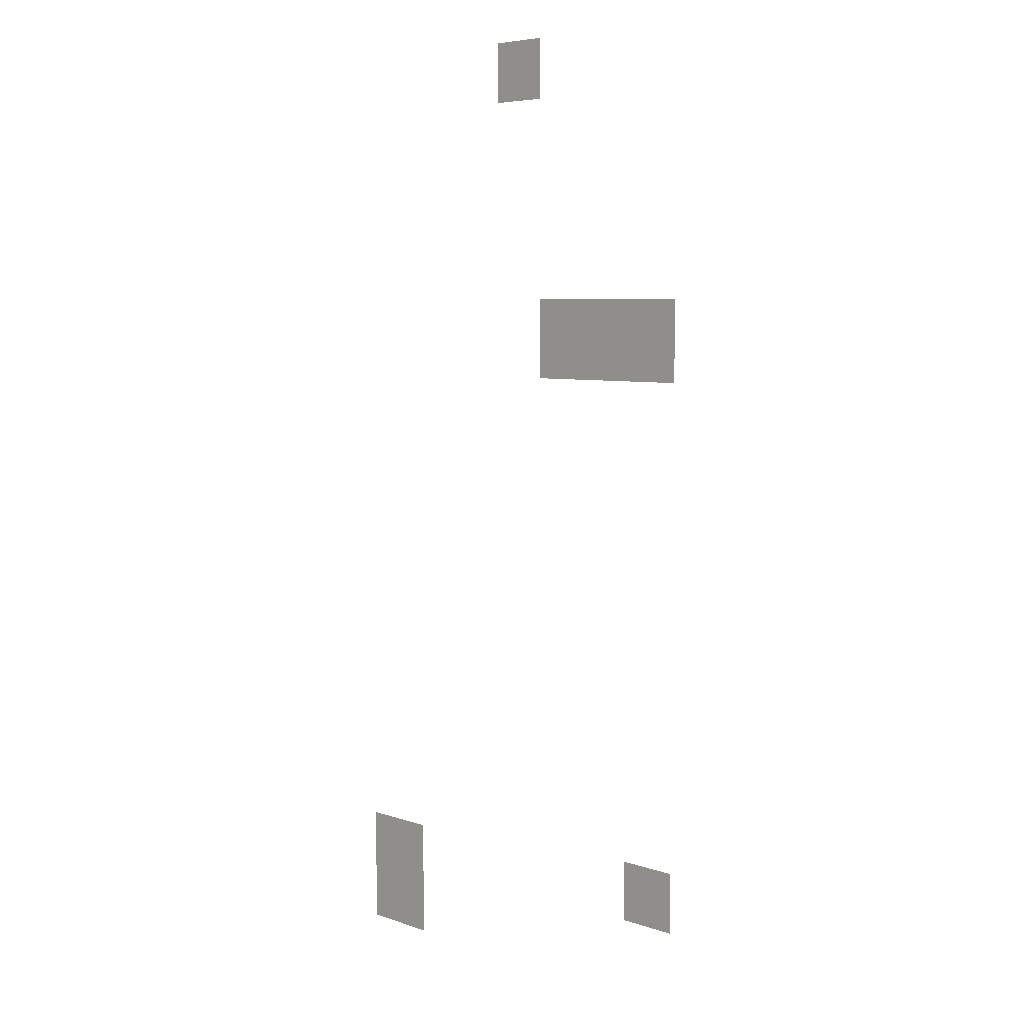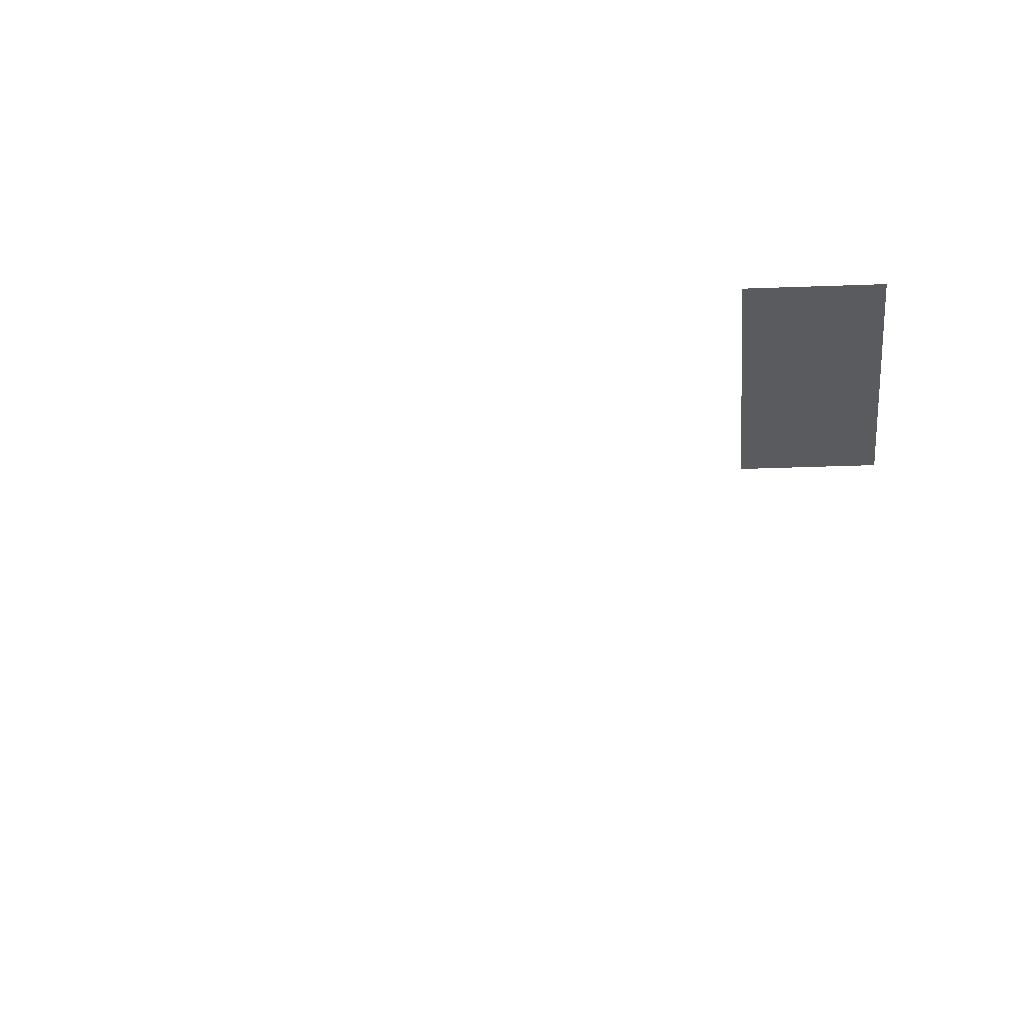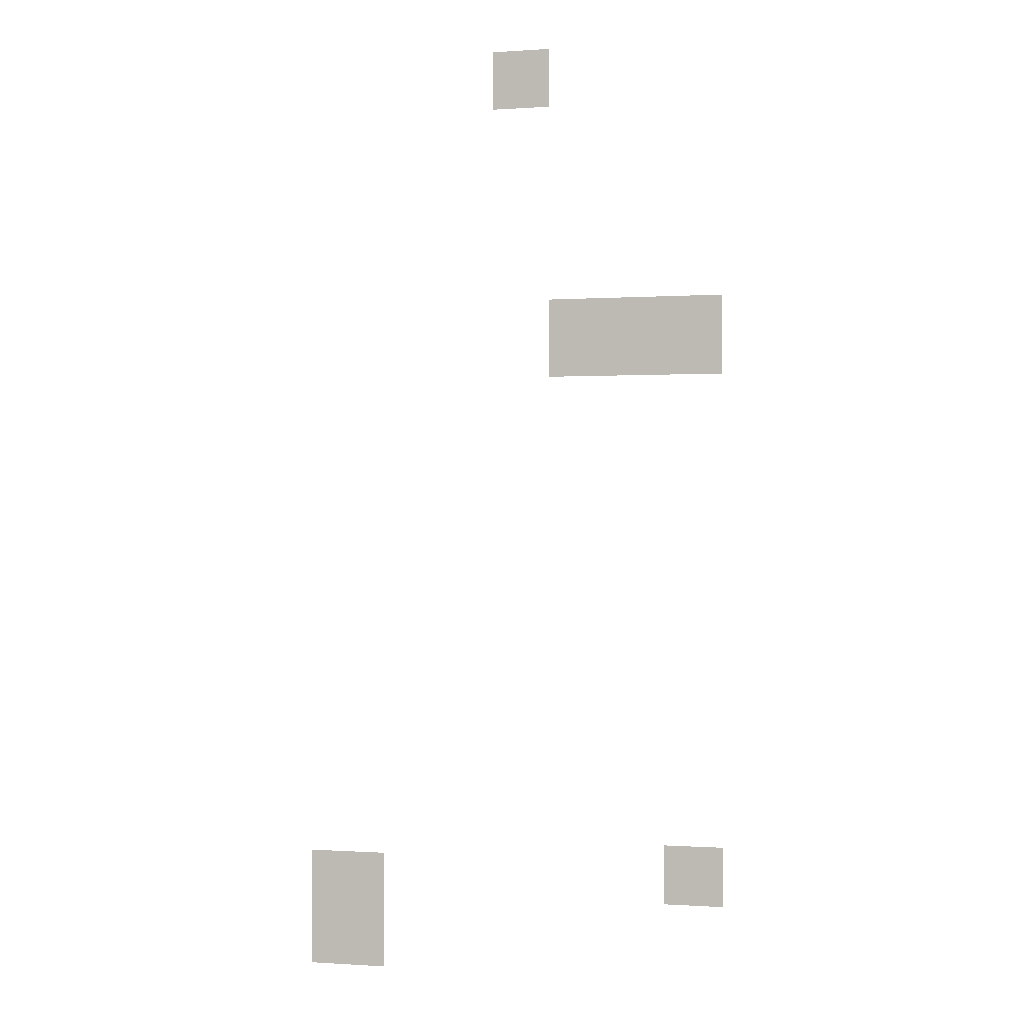
<metadata>
{"format":"obj","ext":"obj","renderer":"f3d","projection":"perspective","resolution":1024,"background":"white","views":[{"elev":6.0,"azim":45.3,"up":"+Y"},{"elev":-33.2,"azim":93.0,"up":"+Z"},{"elev":-0.3,"azim":14.3,"up":"+Y"}]}
</metadata>
<code>
v -12 -3 0
v -13 -3 0
v -13 -2 0
v -12 -2 0
v -11 -3 0
v -12 -3 0
v -12 -2 0
v -11 -2 0
v -10 -3 0
v -11 -3 0
v -11 -2 0
v -10 -2 0
v -12 -4 0
v -13 -4 0
v -13 -3 0
v -12 -3 0
v -11 -4 0
v -12 -4 0
v -12 -3 0
v -11 -3 0
v -10 -4 0
v -11 -4 0
v -11 -3 0
v -10 -3 0
v -12 -5 0
v -13 -5 0
v -13 -4 0
v -12 -4 0
v -11 -5 0
v -12 -5 0
v -12 -4 0
v -11 -4 0
v -10 -5 0
v -11 -5 0
v -11 -4 0
v -10 -4 0
v -9 -16 0
v -10 -16 0
v -10 -15 0
v -9 -15 0
v -8 -16 0
v -9 -16 0
v -9 -15 0
v -8 -15 0
v -7 -16 0
v -8 -16 0
v -8 -15 0
v -7 -15 0
v -6 -16 0
v -7 -16 0
v -7 -15 0
v -6 -15 0
v -5 -16 0
v -6 -16 0
v -6 -15 0
v -5 -15 0
v -4 -16 0
v -5 -16 0
v -5 -15 0
v -4 -15 0
v -3 -16 0
v -4 -16 0
v -4 -15 0
v -3 -15 0
v -2 -16 0
v -3 -16 0
v -3 -15 0
v -2 -15 0
v -1 -16 0
v -2 -16 0
v -2 -15 0
v -1 -15 0
v -9 -17 0
v -10 -17 0
v -10 -16 0
v -9 -16 0
v -8 -17 0
v -9 -17 0
v -9 -16 0
v -8 -16 0
v -7 -17 0
v -8 -17 0
v -8 -16 0
v -7 -16 0
v -6 -17 0
v -7 -17 0
v -7 -16 0
v -6 -16 0
v -5 -17 0
v -6 -17 0
v -6 -16 0
v -5 -16 0
v -4 -17 0
v -5 -17 0
v -5 -16 0
v -4 -16 0
v -3 -17 0
v -4 -17 0
v -4 -16 0
v -3 -16 0
v -2 -17 0
v -3 -17 0
v -3 -16 0
v -2 -16 0
v -1 -17 0
v -2 -17 0
v -2 -16 0
v -1 -16 0
v -9 -18 0
v -10 -18 0
v -10 -17 0
v -9 -17 0
v -8 -18 0
v -9 -18 0
v -9 -17 0
v -8 -17 0
v -7 -18 0
v -8 -18 0
v -8 -17 0
v -7 -17 0
v -6 -18 0
v -7 -18 0
v -7 -17 0
v -6 -17 0
v -5 -18 0
v -6 -18 0
v -6 -17 0
v -5 -17 0
v -4 -18 0
v -5 -18 0
v -5 -17 0
v -4 -17 0
v -3 -18 0
v -4 -18 0
v -4 -17 0
v -3 -17 0
v -2 -18 0
v -3 -18 0
v -3 -17 0
v -2 -17 0
v -1 -18 0
v -2 -18 0
v -2 -17 0
v -1 -17 0
v -9 -19 0
v -10 -19 0
v -10 -18 0
v -9 -18 0
v -8 -19 0
v -9 -19 0
v -9 -18 0
v -8 -18 0
v -7 -19 0
v -8 -19 0
v -8 -18 0
v -7 -18 0
v -6 -19 0
v -7 -19 0
v -7 -18 0
v -6 -18 0
v -5 -19 0
v -6 -19 0
v -6 -18 0
v -5 -18 0
v -4 -19 0
v -5 -19 0
v -5 -18 0
v -4 -18 0
v -3 -19 0
v -4 -19 0
v -4 -18 0
v -3 -18 0
v -2 -19 0
v -3 -19 0
v -3 -18 0
v -2 -18 0
v -1 -19 0
v -2 -19 0
v -2 -18 0
v -1 -18 0
v -3 -44 0
v -4 -44 0
v -4 -43 0
v -3 -43 0
v -2 -44 0
v -3 -44 0
v -3 -43 0
v -2 -43 0
v -1 -44 0
v -2 -44 0
v -2 -43 0
v -1 -43 0
v -22 -45 0
v -23 -45 0
v -23 -44 0
v -22 -44 0
v -21 -45 0
v -22 -45 0
v -22 -44 0
v -21 -44 0
v -20 -45 0
v -21 -45 0
v -21 -44 0
v -20 -44 0
v -19 -45 0
v -20 -45 0
v -20 -44 0
v -19 -44 0
v -3 -45 0
v -4 -45 0
v -4 -44 0
v -3 -44 0
v -2 -45 0
v -3 -45 0
v -3 -44 0
v -2 -44 0
v -1 -45 0
v -2 -45 0
v -2 -44 0
v -1 -44 0
v -22 -46 0
v -23 -46 0
v -23 -45 0
v -22 -45 0
v -21 -46 0
v -22 -46 0
v -22 -45 0
v -21 -45 0
v -20 -46 0
v -21 -46 0
v -21 -45 0
v -20 -45 0
v -19 -46 0
v -20 -46 0
v -20 -45 0
v -19 -45 0
v -3 -46 0
v -4 -46 0
v -4 -45 0
v -3 -45 0
v -2 -46 0
v -3 -46 0
v -3 -45 0
v -2 -45 0
v -1 -46 0
v -2 -46 0
v -2 -45 0
v -1 -45 0
v -22 -47 0
v -23 -47 0
v -23 -46 0
v -22 -46 0
v -21 -47 0
v -22 -47 0
v -22 -46 0
v -21 -46 0
v -20 -47 0
v -21 -47 0
v -21 -46 0
v -20 -46 0
v -19 -47 0
v -20 -47 0
v -20 -46 0
v -19 -46 0
v -22 -48 0
v -23 -48 0
v -23 -47 0
v -22 -47 0
v -21 -48 0
v -22 -48 0
v -22 -47 0
v -21 -47 0
v -20 -48 0
v -21 -48 0
v -21 -47 0
v -20 -47 0
v -19 -48 0
v -20 -48 0
v -20 -47 0
v -19 -47 0
v -22 -49 0
v -23 -49 0
v -23 -48 0
v -22 -48 0
v -21 -49 0
v -22 -49 0
v -22 -48 0
v -21 -48 0
v -20 -49 0
v -21 -49 0
v -21 -48 0
v -20 -48 0
v -19 -49 0
v -20 -49 0
v -20 -48 0
v -19 -48 0
v -22 -50 0
v -23 -50 0
v -23 -49 0
v -22 -49 0
v -21 -50 0
v -22 -50 0
v -22 -49 0
v -21 -49 0
v -20 -50 0
v -21 -50 0
v -21 -49 0
v -20 -49 0
v -19 -50 0
v -20 -50 0
v -20 -49 0
v -19 -49 0
g OngYiuRight_mesh_0006
f 1 2 3 4
f 5 6 7 8
f 9 10 11 12
f 13 14 15 16
f 17 18 19 20
f 21 22 23 24
f 25 26 27 28
f 29 30 31 32
f 33 34 35 36
f 37 38 39 40
f 41 42 43 44
f 45 46 47 48
f 49 50 51 52
f 53 54 55 56
f 57 58 59 60
f 61 62 63 64
f 65 66 67 68
f 69 70 71 72
f 73 74 75 76
f 77 78 79 80
f 81 82 83 84
f 85 86 87 88
f 89 90 91 92
f 93 94 95 96
f 97 98 99 100
f 101 102 103 104
f 105 106 107 108
f 109 110 111 112
f 113 114 115 116
f 117 118 119 120
f 121 122 123 124
f 125 126 127 128
f 129 130 131 132
f 133 134 135 136
f 137 138 139 140
f 141 142 143 144
f 145 146 147 148
f 149 150 151 152
f 153 154 155 156
f 157 158 159 160
f 161 162 163 164
f 165 166 167 168
f 169 170 171 172
f 173 174 175 176
f 177 178 179 180
f 181 182 183 184
f 185 186 187 188
f 189 190 191 192
f 193 194 195 196
f 197 198 199 200
f 201 202 203 204
f 205 206 207 208
f 209 210 211 212
f 213 214 215 216
f 217 218 219 220
f 221 222 223 224
f 225 226 227 228
f 229 230 231 232
f 233 234 235 236
f 237 238 239 240
f 241 242 243 244
f 245 246 247 248
f 249 250 251 252
f 253 254 255 256
f 257 258 259 260
f 261 262 263 264
f 265 266 267 268
f 269 270 271 272
f 273 274 275 276
f 277 278 279 280
f 281 282 283 284
f 285 286 287 288
f 289 290 291 292
f 293 294 295 296
f 297 298 299 300
f 301 302 303 304
f 305 306 307 308
f 309 310 311 312

</code>
